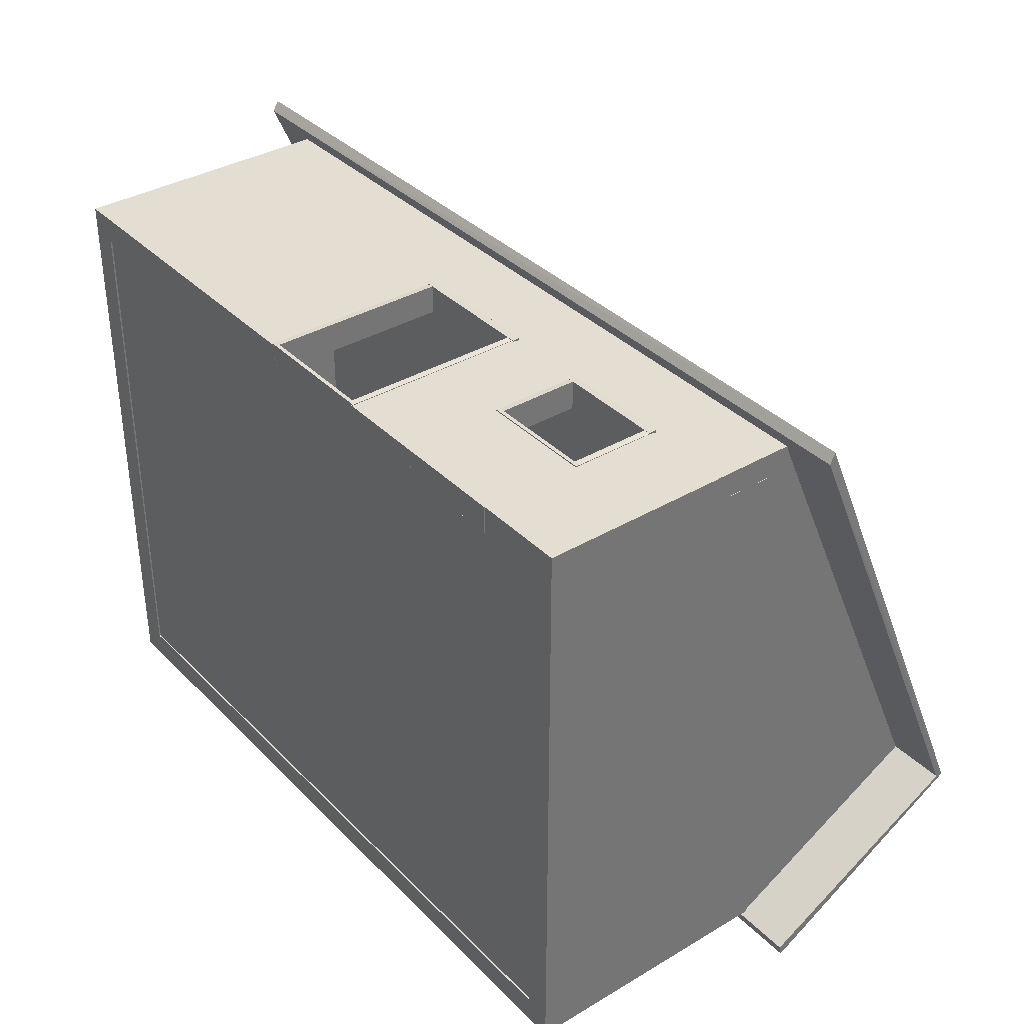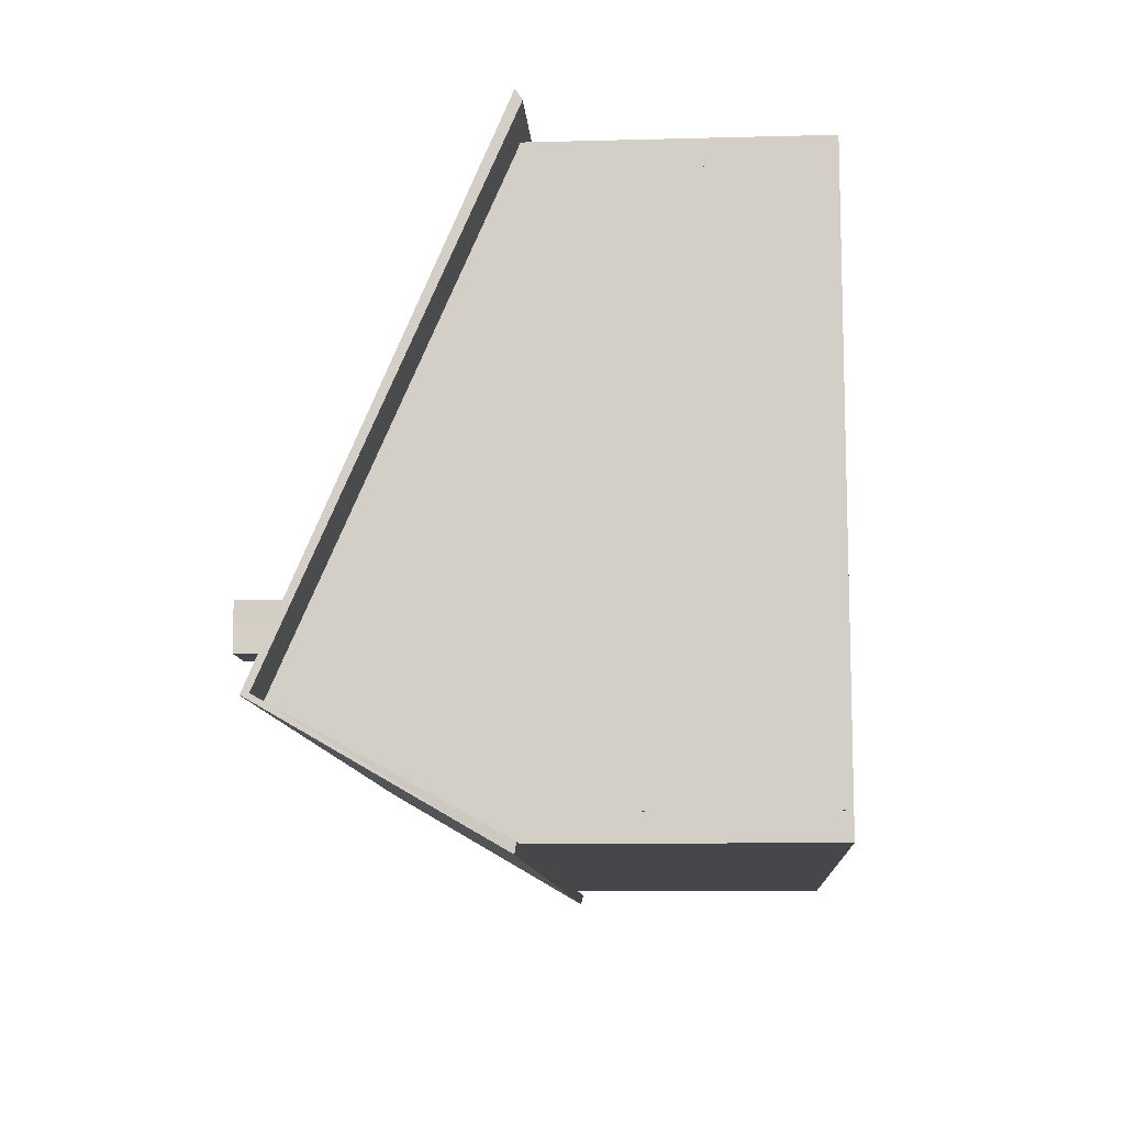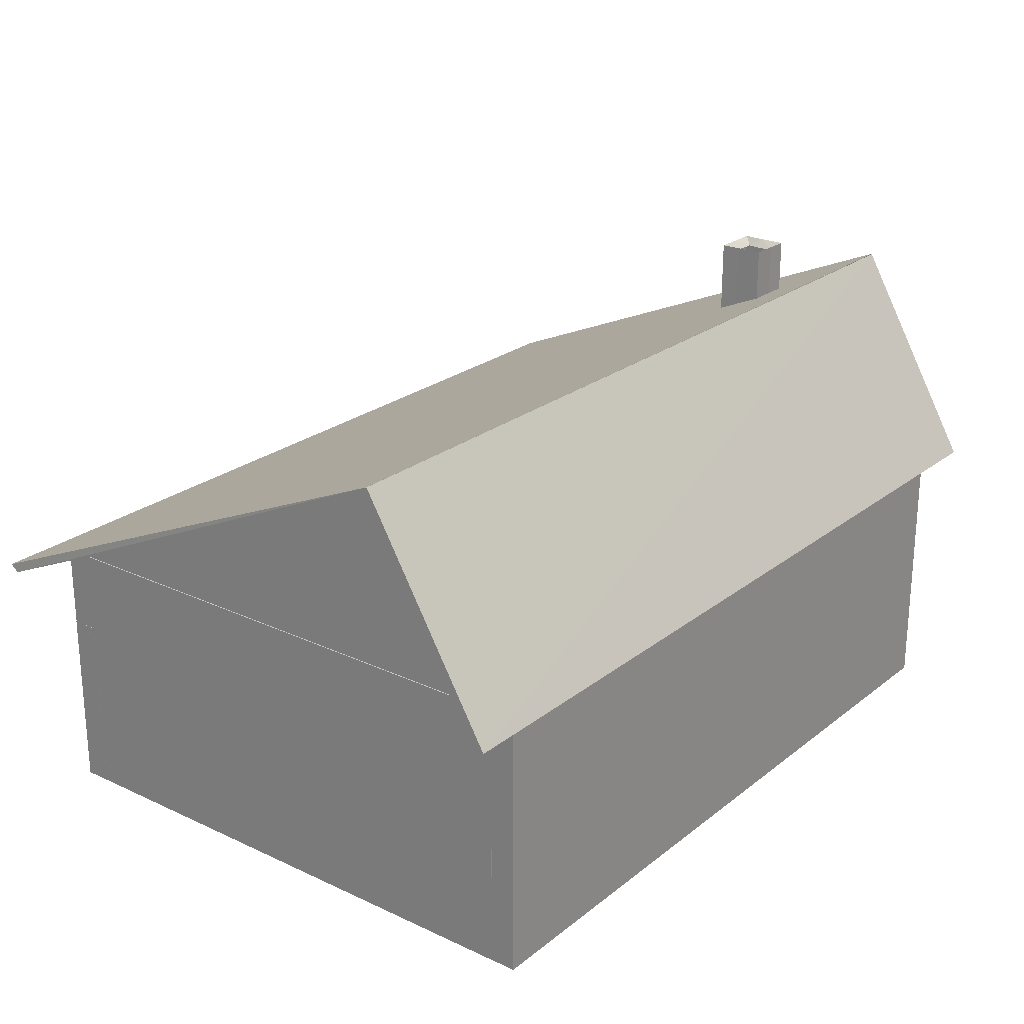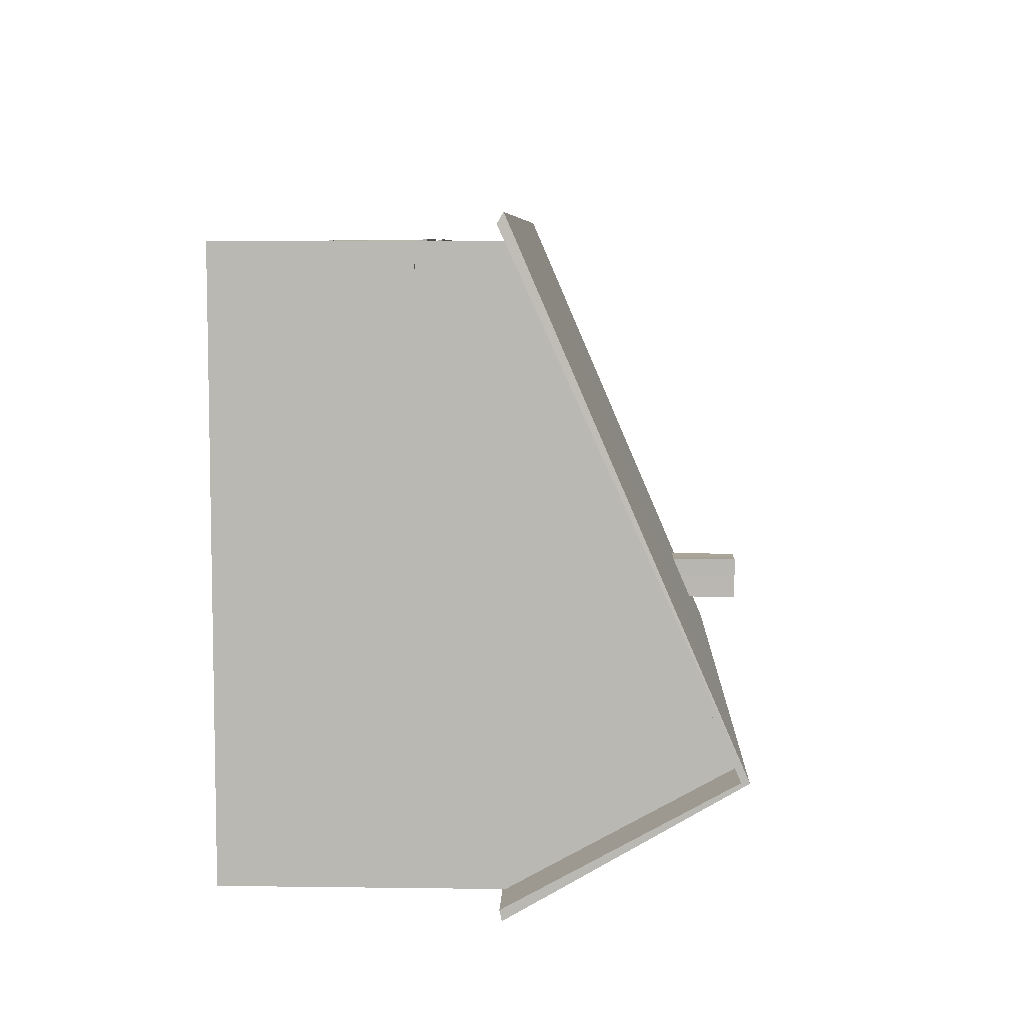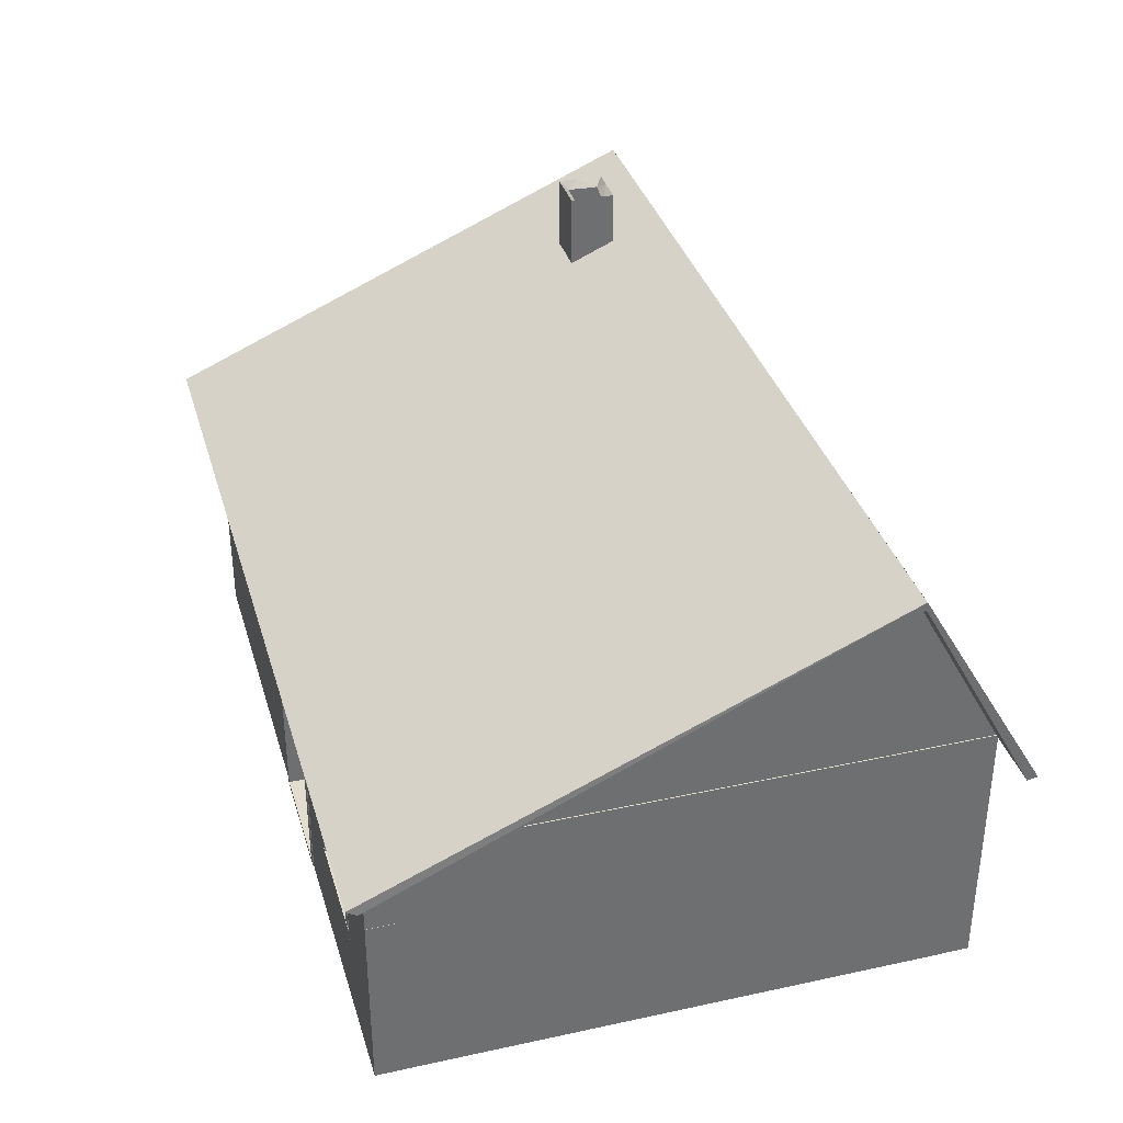
<metadata>
{"format":"obj","ext":"obj","renderer":"f3d","projection":"perspective","resolution":1024,"background":"white","views":[{"elev":36.0,"azim":52.2,"up":"+Z"},{"elev":-10.7,"azim":-86.2,"up":"+Z"},{"elev":23.7,"azim":127.9,"up":"+Y"},{"elev":7.0,"azim":92.2,"up":"+Z"},{"elev":35.6,"azim":74.0,"up":"+Y"}]}
</metadata>
<code>
o chimney_Grid.002
v -0.712 1.089 0.008443
v -0.7128 1.089 -0.042
v -0.7131 1.089 -0.1113
v -0.7132 1.089 -0.1111
v -0.782 1.089 -0.1106
v -0.8363 1.089 -0.1128
v -0.8358 1.089 -0.0439
v -0.8373 1.089 0.007593
v -0.7684 1.089 0.007102
v -0.7119 1.089 0.008013
v -0.712 1.117 0.008443
v -0.7128 1.117 -0.042
v -0.7131 1.117 -0.1113
v -0.7132 1.117 -0.1111
v -0.782 1.117 -0.1106
v -0.8363 1.117 -0.1128
v -0.8358 1.117 -0.0439
v -0.8373 1.117 0.007593
v -0.7684 1.117 0.007102
v -0.7119 1.117 0.008013
v -0.712 1.146 0.008443
v -0.7128 1.146 -0.042
v -0.7131 1.146 -0.1113
v -0.7132 1.146 -0.1111
v -0.782 1.146 -0.1106
v -0.8363 1.146 -0.1128
v -0.8358 1.146 -0.0439
v -0.8373 1.146 0.007593
v -0.7684 1.146 0.007102
v -0.7119 1.146 0.008013
v -0.712 1.175 0.008443
v -0.7128 1.175 -0.042
v -0.7131 1.175 -0.1113
v -0.7132 1.175 -0.1111
v -0.782 1.175 -0.1106
v -0.8363 1.175 -0.1128
v -0.8358 1.175 -0.0439
v -0.8373 1.175 0.007593
v -0.7684 1.175 0.007102
v -0.7119 1.175 0.008013
v -0.712 1.204 0.008443
v -0.7128 1.204 -0.042
v -0.7131 1.204 -0.1113
v -0.7132 1.204 -0.1111
v -0.782 1.204 -0.1106
v -0.8363 1.204 -0.1128
v -0.8358 1.204 -0.0439
v -0.8373 1.204 0.007593
v -0.7684 1.204 0.007102
v -0.7117 1.204 0.007994
v -0.712 1.233 0.008443
v -0.7128 1.233 -0.042
v -0.7131 1.233 -0.1113
v -0.7132 1.233 -0.1111
v -0.782 1.233 -0.1106
v -0.8363 1.233 -0.1128
v -0.8358 1.233 -0.0439
v -0.8373 1.233 0.007593
v -0.7684 1.233 0.007102
v -0.7119 1.233 0.008013
v -0.712 1.262 0.008443
v -0.7128 1.262 -0.042
v -0.7131 1.262 -0.1113
v -0.7132 1.262 -0.1111
v -0.782 1.262 -0.1106
v -0.8363 1.262 -0.1128
v -0.8358 1.262 -0.0439
v -0.8373 1.262 0.007593
v -0.7684 1.262 0.007102
v -0.7119 1.262 0.008013
v -0.712 1.291 0.008443
v -0.7128 1.291 -0.042
v -0.7131 1.291 -0.1113
v -0.7132 1.291 -0.1111
v -0.782 1.291 -0.1106
v -0.8363 1.291 -0.1128
v -0.8358 1.291 -0.0439
v -0.8373 1.291 0.007593
v -0.7684 1.291 0.007102
v -0.7117 1.291 0.007994
v -0.712 1.32 0.008443
v -0.7128 1.32 -0.042
v -0.7131 1.32 -0.1113
v -0.7132 1.32 -0.1111
v -0.782 1.32 -0.1106
v -0.8363 1.32 -0.1128
v -0.8358 1.32 -0.0439
v -0.8373 1.32 0.007593
v -0.7684 1.32 0.007102
v -0.7117 1.32 0.007994
v -0.7323 1.299 -0.01207
v -0.7319 1.299 -0.03981
v -0.7308 1.299 -0.08918
v -0.7309 1.299 -0.08889
v -0.7798 1.299 -0.09068
v -0.8142 1.299 -0.09509
v -0.8158 1.299 -0.04618
v -0.8197 1.299 -0.01463
v -0.7707 1.299 -0.01277
v -0.7321 1.299 -0.01178
f 2 12 11
f 3 13 12
f 4 14 13
f 5 15 14
f 6 16 15
f 7 17 16
f 8 18 17
f 9 19 18
f 10 20 19
f 12 22 21
f 13 23 22
f 14 24 23
f 14 15 25
f 16 26 25
f 17 27 26
f 18 28 27
f 18 19 29
f 20 30 29
f 22 32 31
f 23 33 32
f 24 34 33
f 25 35 34
f 26 36 35
f 27 37 36
f 28 38 37
f 29 39 38
f 30 40 39
f 32 42 41
f 33 43 42
f 34 44 43
f 35 45 44
f 35 36 46
f 37 47 46
f 38 48 47
f 39 49 48
f 40 50 49
f 42 52 51
f 43 53 52
f 44 54 53
f 45 55 54
f 46 56 55
f 47 57 56
f 48 58 57
f 48 49 59
f 49 50 60
f 52 62 61
f 53 63 62
f 54 64 63
f 55 65 64
f 55 56 66
f 57 67 66
f 57 58 68
f 59 69 68
f 60 70 69
f 62 72 71
f 63 73 72
f 64 74 73
f 65 75 74
f 66 76 75
f 67 77 76
f 68 78 77
f 68 69 79
f 70 80 79
f 72 82 81
f 73 83 82
f 74 84 83
f 74 75 85
f 76 86 85
f 77 87 86
f 77 78 88
f 79 89 88
f 79 80 90
f 82 92 91
f 82 83 93
f 84 94 93
f 85 95 94
f 85 86 96
f 87 97 96
f 87 88 98
f 89 99 98
f 89 90 100
f 1 2 11
f 2 3 12
f 3 4 13
f 4 5 14
f 5 6 15
f 6 7 16
f 7 8 17
f 8 9 18
f 9 10 19
f 11 12 21
f 12 13 22
f 13 14 23
f 24 14 25
f 15 16 25
f 16 17 26
f 17 18 27
f 28 18 29
f 19 20 29
f 21 22 31
f 22 23 32
f 23 24 33
f 24 25 34
f 25 26 35
f 26 27 36
f 27 28 37
f 28 29 38
f 29 30 39
f 31 32 41
f 32 33 42
f 33 34 43
f 34 35 44
f 45 35 46
f 36 37 46
f 37 38 47
f 38 39 48
f 39 40 49
f 41 42 51
f 42 43 52
f 43 44 53
f 44 45 54
f 45 46 55
f 46 47 56
f 47 48 57
f 58 48 59
f 59 49 60
f 51 52 61
f 52 53 62
f 53 54 63
f 54 55 64
f 65 55 66
f 56 57 66
f 67 57 68
f 58 59 68
f 59 60 69
f 61 62 71
f 62 63 72
f 63 64 73
f 64 65 74
f 65 66 75
f 66 67 76
f 67 68 77
f 78 68 79
f 69 70 79
f 71 72 81
f 72 73 82
f 73 74 83
f 84 74 85
f 75 76 85
f 76 77 86
f 87 77 88
f 78 79 88
f 89 79 90
f 81 82 91
f 92 82 93
f 83 84 93
f 84 85 94
f 95 85 96
f 86 87 96
f 97 87 98
f 88 89 98
f 99 89 100
o roof.far_Plane.005
v 0.9978 1.232 -0.2406
v 0.9978 0.6792 0.9893
v 0.9978 1.233 -0.2431
v 0.9978 0.6792 -0.5411
f 101 102 104
f 103 101 104
o doorpost.down_Cube.015
v -0.09002 -0.01779 0.993
v -0.09002 -0.00779 0.993
v -0.09002 -0.01779 0.917
v -0.09002 -0.00779 0.917
v 0.23 -0.01779 0.993
v 0.23 -0.00779 0.993
v 0.23 -0.01779 0.917
v 0.23 -0.00779 0.917
f 108 107 105
f 112 111 107
f 110 109 111
f 106 105 109
f 107 111 109
f 112 108 106
f 106 108 105
f 108 112 107
f 112 110 111
f 110 106 109
f 105 107 109
f 110 112 106
o ceiling_Plane.002
v -0.9374 0.6806 0.927
v 0.9426 0.6806 0.927
v -0.9374 0.6806 -0.473
v 0.9426 0.6806 -0.473
f 114 116 115
f 113 114 115
o roof.right_Cube.001
v 1.15 0.6754 1.054
v 1.15 1.238 -0.2411
v -1.15 0.6754 1.054
v -1.15 1.237 -0.2456
v 1.152 0.66 1.028
v 1.15 1.22 -0.2432
v -1.15 0.6587 1.028
v -1.15 1.218 -0.2432
f 118 120 119
f 120 124 123
f 122 121 123
f 118 117 121
f 117 119 123
f 122 124 120
f 117 118 119
f 119 120 123
f 124 122 123
f 122 118 121
f 121 117 123
f 118 122 120
o wall.right.near_Cube
v -0.1004 -0.01818 0.92
v -0.1004 -0.01818 0.99
v -1 -0.01818 0.99
v -1 -0.01818 0.92
v -0.1004 0.6818 0.92
v -0.1004 0.6818 0.99
v -1 0.6818 0.99
v -1 0.6818 0.92
f 126 127 128
f 132 131 130
f 129 130 126
f 130 131 127
f 131 132 128
f 125 128 132
f 125 126 128
f 129 132 130
f 125 129 126
f 126 130 127
f 127 131 128
f 129 125 132
o roof.left_Cube.002
v -1.15 0.6705 -0.5728
v -1.15 1.237 -0.2447
v 1.15 0.6705 -0.5728
v 1.15 1.238 -0.2416
v -1.152 0.6656 -0.5471
v -1.15 1.216 -0.2416
v 1.15 0.6648 -0.5464
v 1.15 1.218 -0.2403
f 134 136 135
f 140 139 135
f 138 137 139
f 138 134 133
f 133 135 139
f 140 136 134
f 133 134 135
f 136 140 135
f 140 138 139
f 137 138 133
f 137 133 139
f 138 140 134
o wall.left_Cube.003
v 1 -0.01818 -0.5417
v 1 -0.01818 -0.4717
v -1 -0.01818 -0.4717
v -1 -0.01818 -0.5417
v 1 0.6818 -0.5417
v 1 0.6818 -0.4717
v -1 0.6818 -0.4717
v -1 0.6818 -0.5417
v 0 -0.01818 -0.5417
v 0 -0.01818 -0.4717
v 0 0.6818 -0.5417
v -1e-06 0.6818 -0.4717
f 150 143 144
f 148 147 152
f 145 146 142
f 152 147 143
f 147 148 144
f 151 149 144
f 141 149 151
f 146 152 150
f 151 152 146
f 142 150 149
f 149 150 144
f 151 148 152
f 141 145 142
f 150 152 143
f 143 147 144
f 148 151 144
f 145 141 151
f 142 146 150
f 145 151 146
f 141 142 149
o wall.near_Cube.004
v -0.9305 -0.01818 -0.4752
v -1 -0.01818 -0.4752
v -1 -0.01818 0.9248
v -0.9305 -0.01818 0.9248
v -0.9305 0.6818 -0.4752
v -1 0.6818 -0.4752
v -1 0.6818 0.9248
v -0.9305 0.6818 0.9248
f 154 155 156
f 160 159 158
f 157 158 154
f 158 159 155
f 159 160 156
f 153 156 160
f 153 154 156
f 157 160 158
f 153 157 154
f 154 158 155
f 155 159 156
f 157 153 160
o wall.far_Cube.005
v 1 -0.01818 -0.4752
v 0.9305 -0.01818 -0.4752
v 0.9305 -0.01818 0.9248
v 1 -0.01818 0.9248
v 1 0.6818 -0.4752
v 0.9305 0.6818 -0.4752
v 0.9305 0.6818 0.9248
v 1 0.6818 0.9248
f 162 163 164
f 168 167 166
f 165 166 162
f 166 167 163
f 167 168 164
f 161 164 168
f 161 162 164
f 165 168 166
f 161 165 162
f 162 166 163
f 163 167 164
f 165 161 168
o floor_Plane.003
v -0.9374 -0.01391 0.927
v 0.9426 -0.01391 0.927
v -0.9374 -0.01391 -0.473
v 0.9426 -0.01391 -0.473
f 170 172 171
f 169 170 171
o wall.right.far.up_Cube.006
v 1 0.4614 0.92
v 1 0.4614 0.99
v -0.102 0.4614 0.99
v -0.102 0.4614 0.92
v 1 0.6814 0.92
v 1 0.6814 0.99
v -0.102 0.6814 0.99
v -0.102 0.6814 0.92
f 174 175 176
f 180 179 178
f 177 178 174
f 178 179 175
f 179 180 176
f 173 176 180
f 173 174 176
f 177 180 178
f 173 177 174
f 174 178 175
f 175 179 176
f 177 173 180
o wall.right.far.down.far_Cube.008
v 1.001 -0.01839 0.92
v 1.001 -0.01839 0.99
v 0.7607 -0.01839 0.99
v 0.7607 -0.01839 0.92
v 1.001 0.4636 0.92
v 1.001 0.4636 0.99
v 0.7607 0.4636 0.99
v 0.7607 0.4636 0.92
f 182 183 184
f 188 187 186
f 185 186 182
f 186 187 183
f 187 188 184
f 181 184 188
f 181 182 184
f 185 188 186
f 181 185 182
f 182 186 183
f 183 187 184
f 185 181 188
o wall.right.far.down.near_Cube.009
v 0.4807 -0.01991 0.92
v 0.4807 -0.01991 0.99
v 0.2407 -0.01991 0.99
v 0.2407 -0.01991 0.92
v 0.4807 0.4621 0.92
v 0.4807 0.4621 0.99
v 0.2407 0.4621 0.99
v 0.2407 0.4621 0.92
f 190 191 192
f 196 195 194
f 193 194 190
f 194 195 191
f 195 196 192
f 189 192 196
f 189 190 192
f 193 196 194
f 189 193 190
f 190 194 191
f 191 195 192
f 193 189 196
o wall.right.far.down.down_Cube.010
v 0.7627 -0.01969 0.92
v 0.7627 -0.01969 0.99
v 0.4807 -0.01969 0.99
v 0.4807 -0.01969 0.92
v 0.7627 0.2423 0.92
v 0.7627 0.2423 0.99
v 0.4807 0.2423 0.99
v 0.4807 0.2423 0.92
f 198 199 200
f 204 203 202
f 201 202 198
f 202 203 199
f 203 204 200
f 197 200 204
f 197 198 200
f 201 204 202
f 197 201 198
f 198 202 199
f 199 203 200
f 201 197 204
o doorpost.near_Cube.012
v -0.08859 -0.018 0.917
v -0.08859 -0.018 0.993
v -0.1046 -0.018 0.9919
v -0.1046 -0.018 0.917
v -0.08859 0.474 0.917
v -0.08859 0.474 0.993
v -0.1046 0.474 0.9915
v -0.1046 0.474 0.917
f 205 206 207
f 209 212 211
f 209 210 206
f 210 211 207
f 211 212 208
f 205 208 212
f 208 205 207
f 210 209 211
f 205 209 206
f 206 210 207
f 207 211 208
f 209 205 212
o doorpost.far_Cube.013
v 0.2451 -0.018 0.917
v 0.2451 -0.018 0.992
v 0.2291 -0.018 0.993
v 0.2291 -0.018 0.917
v 0.2451 0.474 0.917
v 0.2451 0.474 0.991
v 0.2291 0.474 0.993
v 0.2291 0.474 0.917
f 214 215 216
f 220 219 218
f 213 217 218
f 214 218 219
f 219 220 216
f 213 216 220
f 213 214 216
f 217 220 218
f 214 213 218
f 215 214 219
f 215 219 216
f 217 213 220
o doorpost.up_Cube.014
v 0.2498 0.4593 0.917
v 0.2498 0.4593 0.993
v -0.1102 0.4593 0.993
v -0.1102 0.4593 0.917
v 0.2498 0.4753 0.917
v 0.2534 0.4753 0.9968
v -0.1145 0.4753 0.9973
v -0.1102 0.4753 0.917
f 222 223 224
f 228 227 226
f 225 226 222
f 226 227 223
f 223 227 228
f 221 224 228
f 221 222 224
f 225 228 226
f 221 225 222
f 222 226 223
f 224 223 228
f 225 221 228
o windowpost.up_Cube.016
v 0.7684 0.4581 0.917
v 0.7684 0.4581 0.993
v 0.4684 0.4581 0.993
v 0.4684 0.4581 0.917
v 0.7684 0.4741 0.917
v 0.7714 0.4741 0.9968
v 0.4648 0.4741 0.9973
v 0.4684 0.4741 0.917
f 230 231 232
f 236 235 234
f 233 234 230
f 234 235 231
f 231 235 236
f 229 232 236
f 229 230 232
f 233 236 234
f 229 233 230
f 230 234 231
f 232 231 236
f 233 229 236
o windowpost.down_Cube.017
v 0.4684 0.2381 0.993
v 0.4684 0.2481 0.993
v 0.4684 0.2381 0.917
v 0.4684 0.2481 0.917
v 0.7684 0.2381 0.993
v 0.7684 0.2481 0.993
v 0.7684 0.2381 0.917
v 0.7684 0.2481 0.917
f 240 239 237
f 244 243 239
f 242 241 243
f 238 237 241
f 239 243 241
f 244 240 238
f 238 240 237
f 240 244 239
f 244 242 243
f 242 238 241
f 237 239 241
f 242 244 238
o windowpost.near_Cube.018
v 0.4864 0.247 0.917
v 0.4864 0.247 0.993
v 0.4704 0.247 0.9919
v 0.4704 0.247 0.917
v 0.4864 0.469 0.917
v 0.4864 0.469 0.993
v 0.4704 0.469 0.9915
v 0.4704 0.469 0.917
f 245 246 247
f 249 252 251
f 249 250 246
f 250 251 247
f 251 252 248
f 249 245 248
f 248 245 247
f 250 249 251
f 245 249 246
f 246 250 247
f 247 251 248
f 252 249 248
o windowpost.far_Cube.019
v 0.7675 0.247 0.917
v 0.7675 0.247 0.992
v 0.7515 0.247 0.993
v 0.7515 0.247 0.917
v 0.7675 0.469 0.917
v 0.7675 0.469 0.991
v 0.7515 0.469 0.993
v 0.7515 0.469 0.917
f 254 255 256
f 260 259 258
f 253 257 258
f 254 258 259
f 259 260 256
f 253 256 260
f 253 254 256
f 257 260 258
f 254 253 258
f 255 254 259
f 255 259 256
f 257 253 260
o roof.near_Plane.006
v -0.9979 1.232 -0.2406
v -0.9979 0.6792 0.9893
v -0.9979 1.233 -0.2431
v -0.9979 0.6792 -0.5411
f 261 262 264
f 263 261 264

</code>
